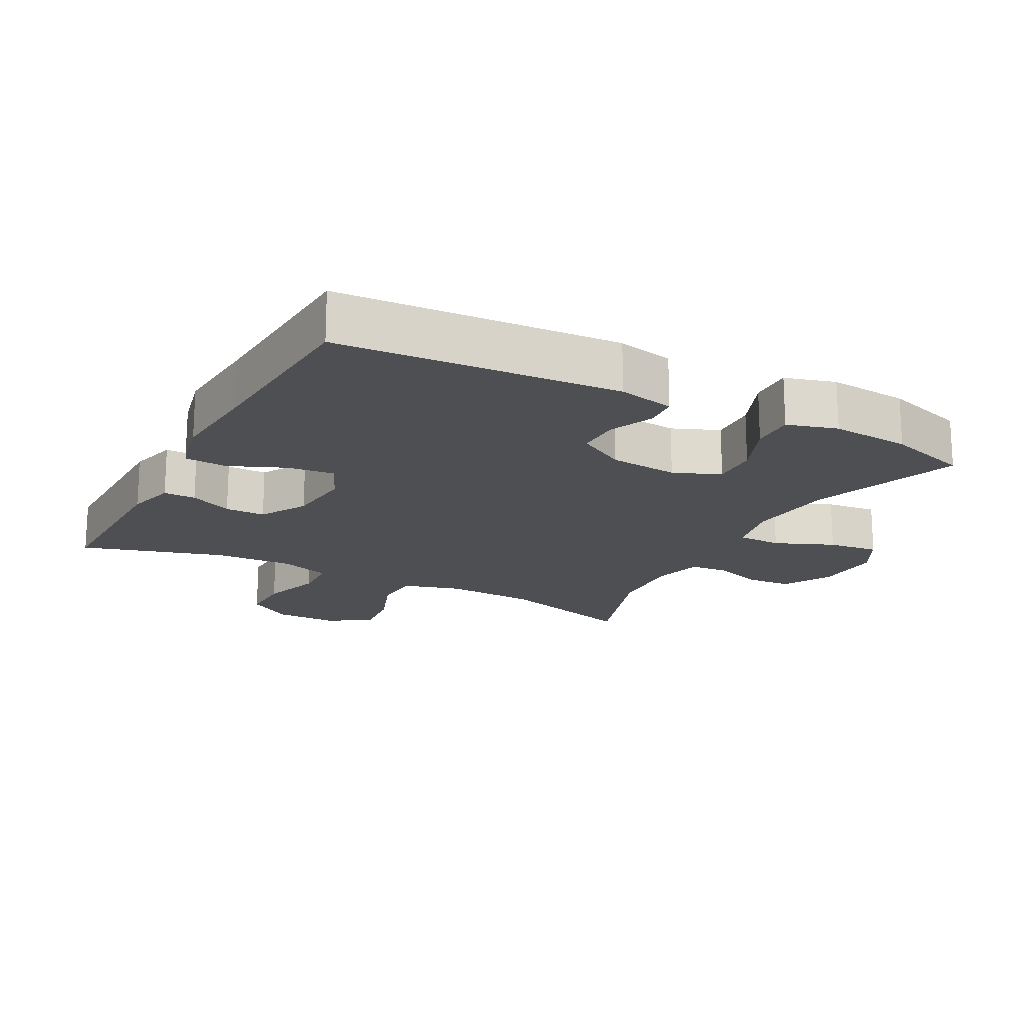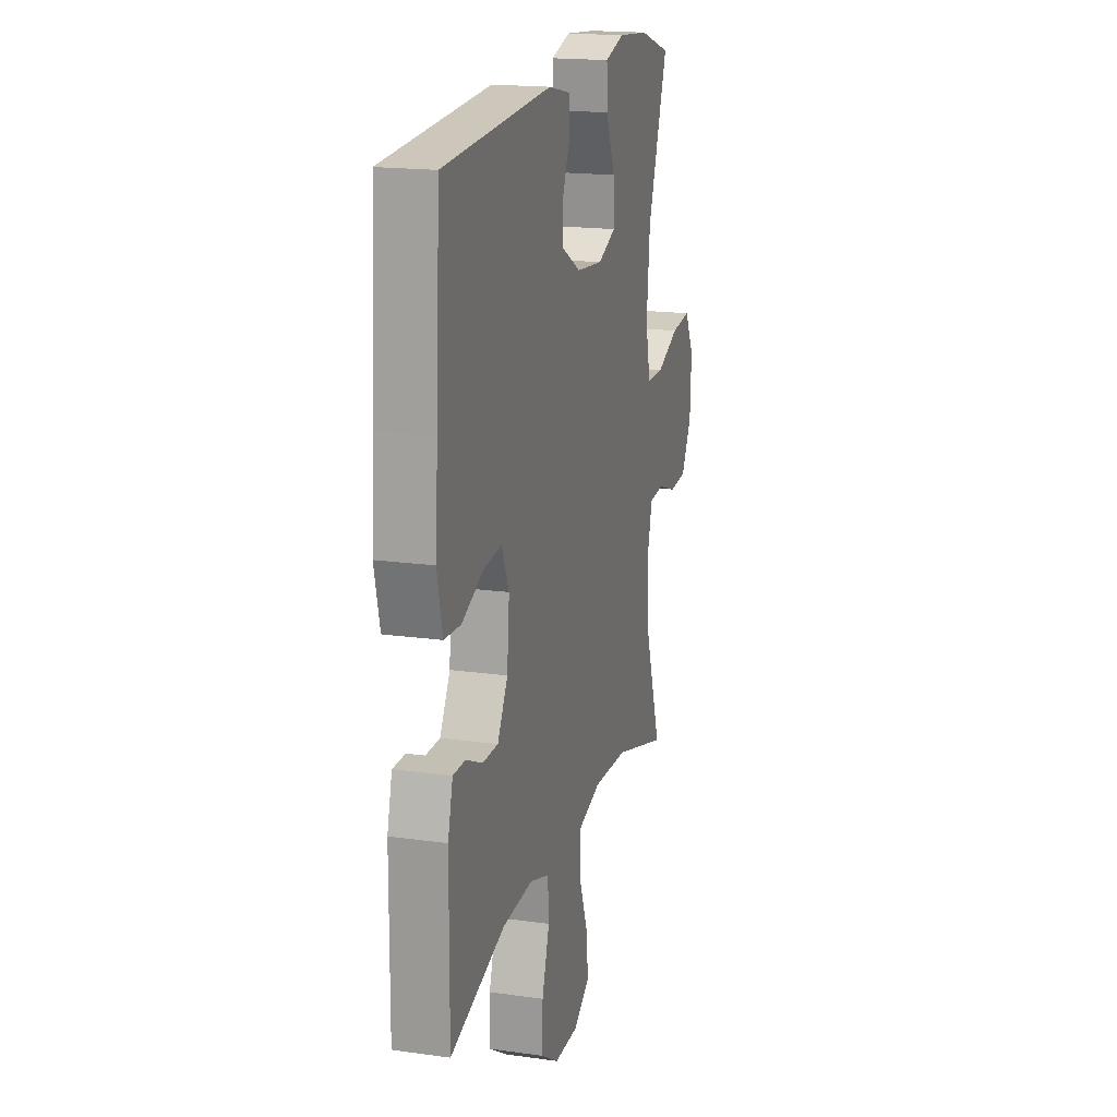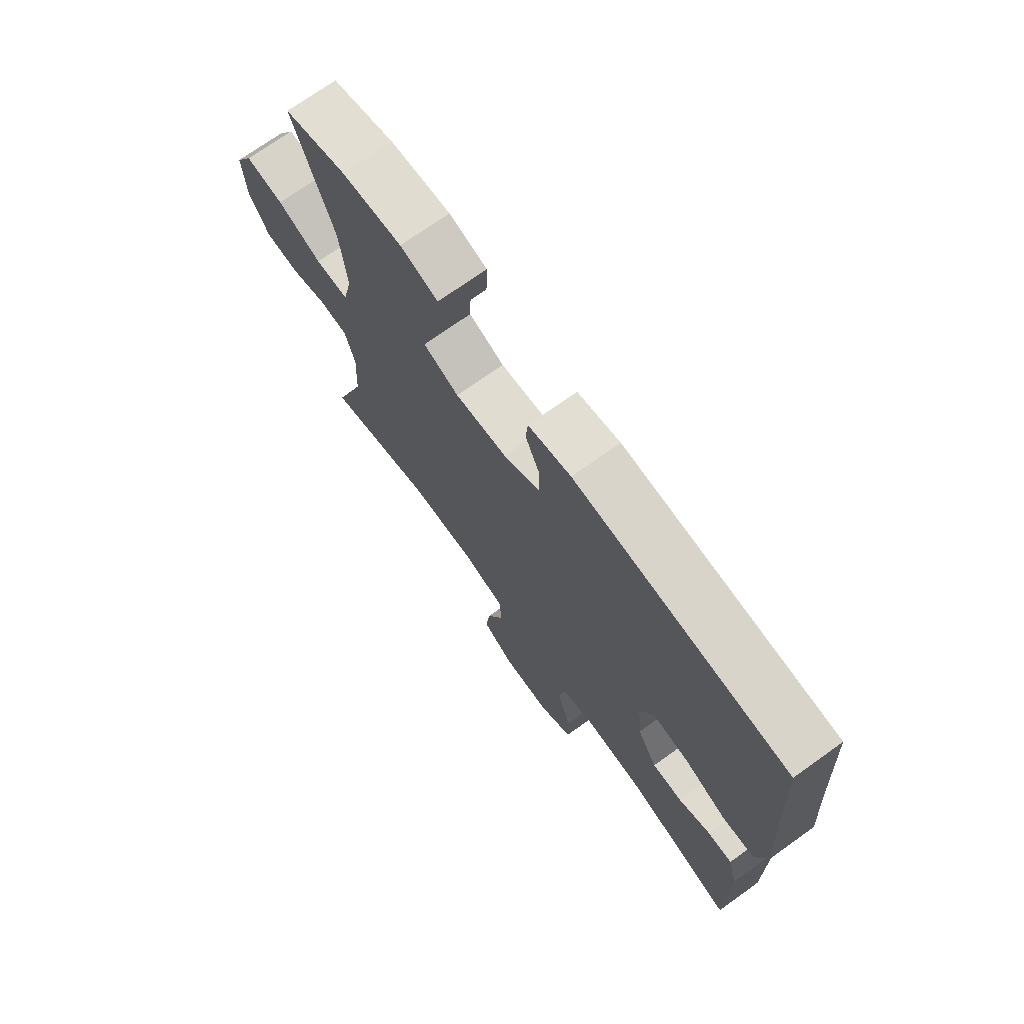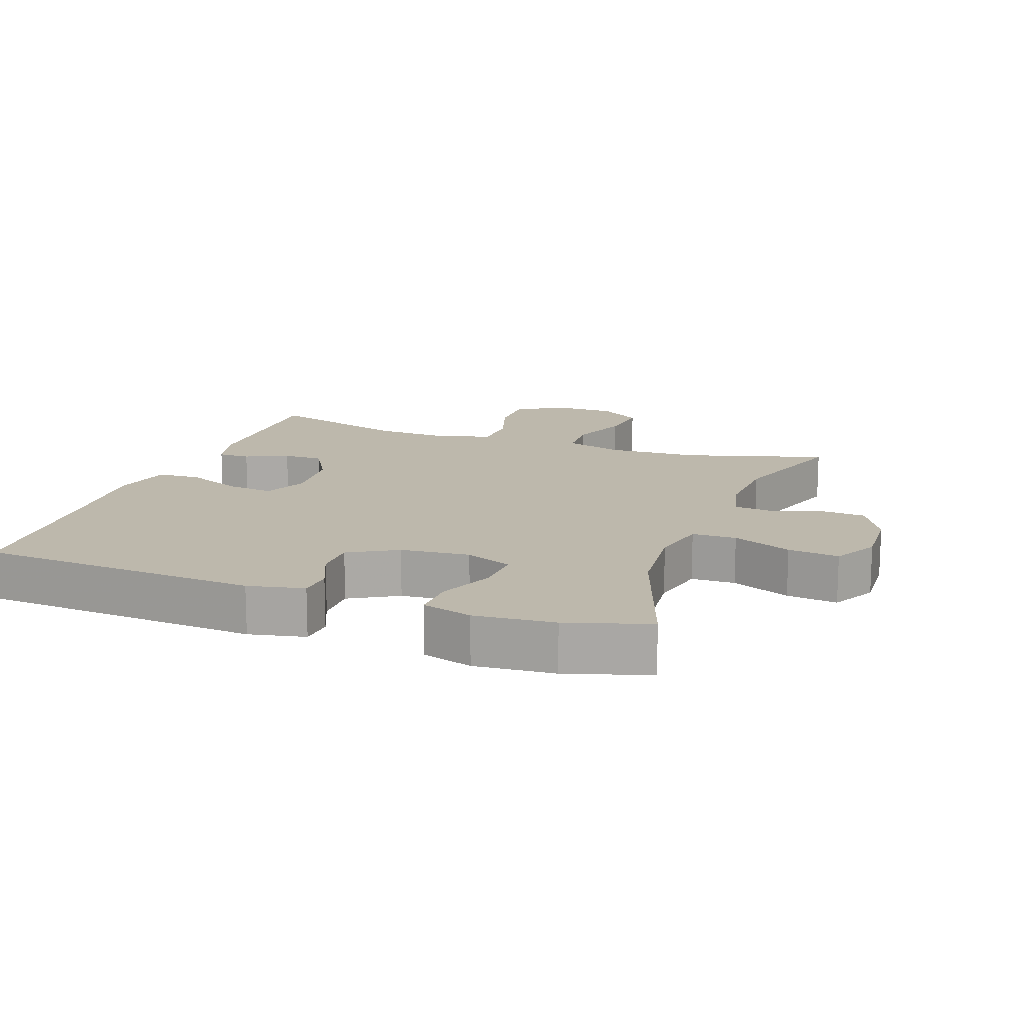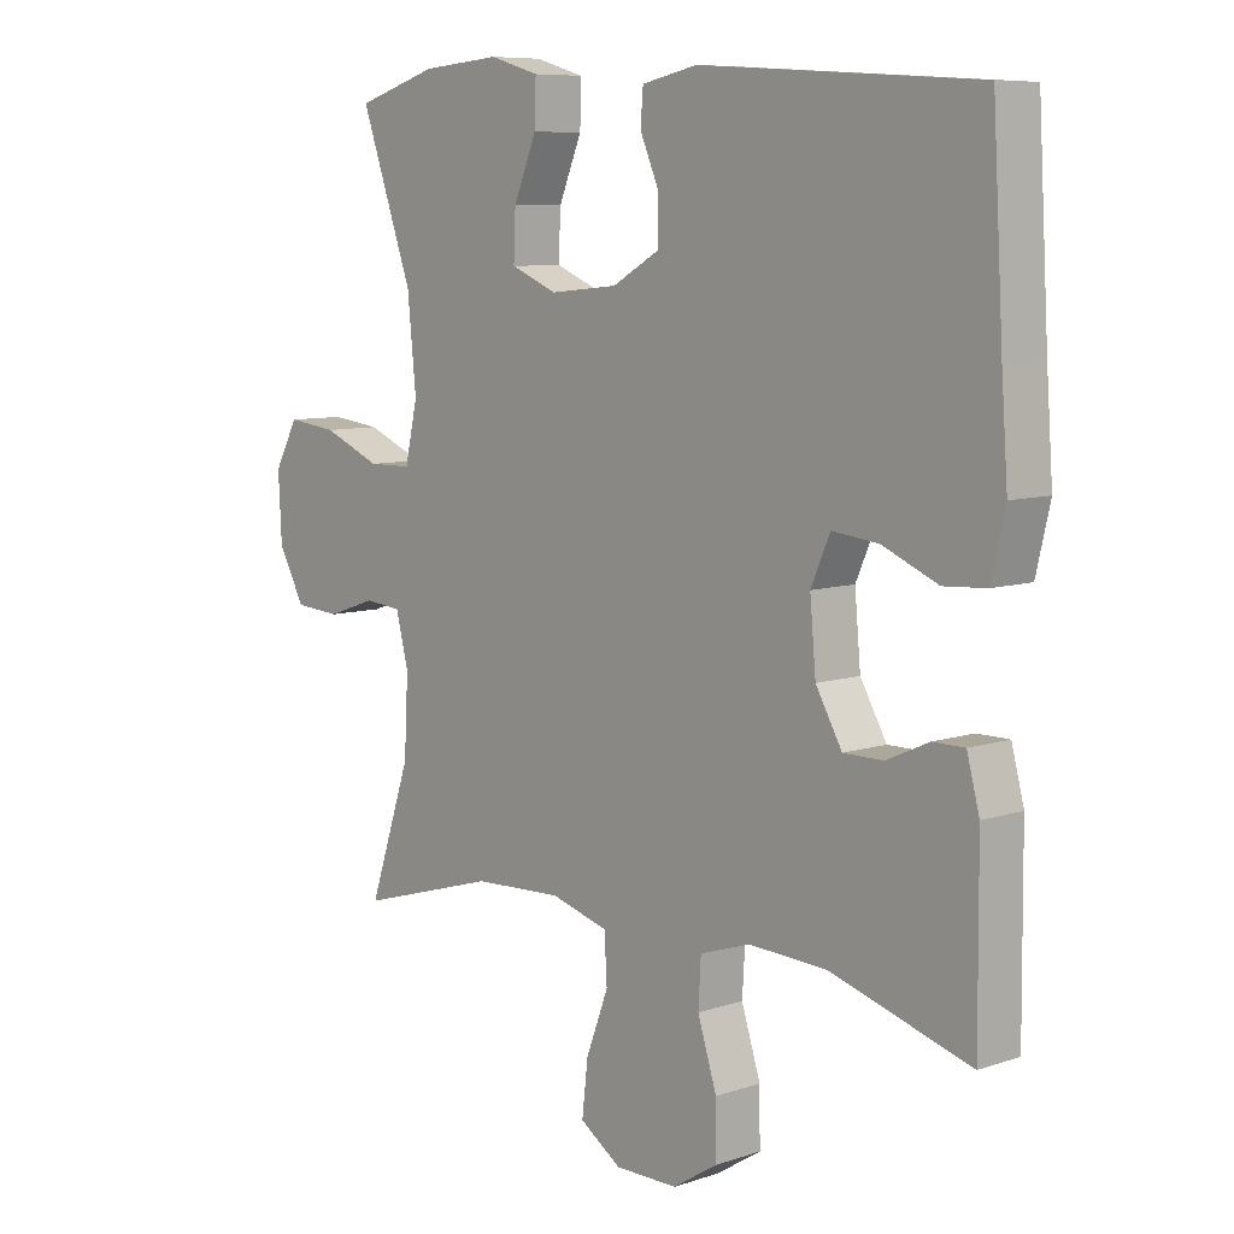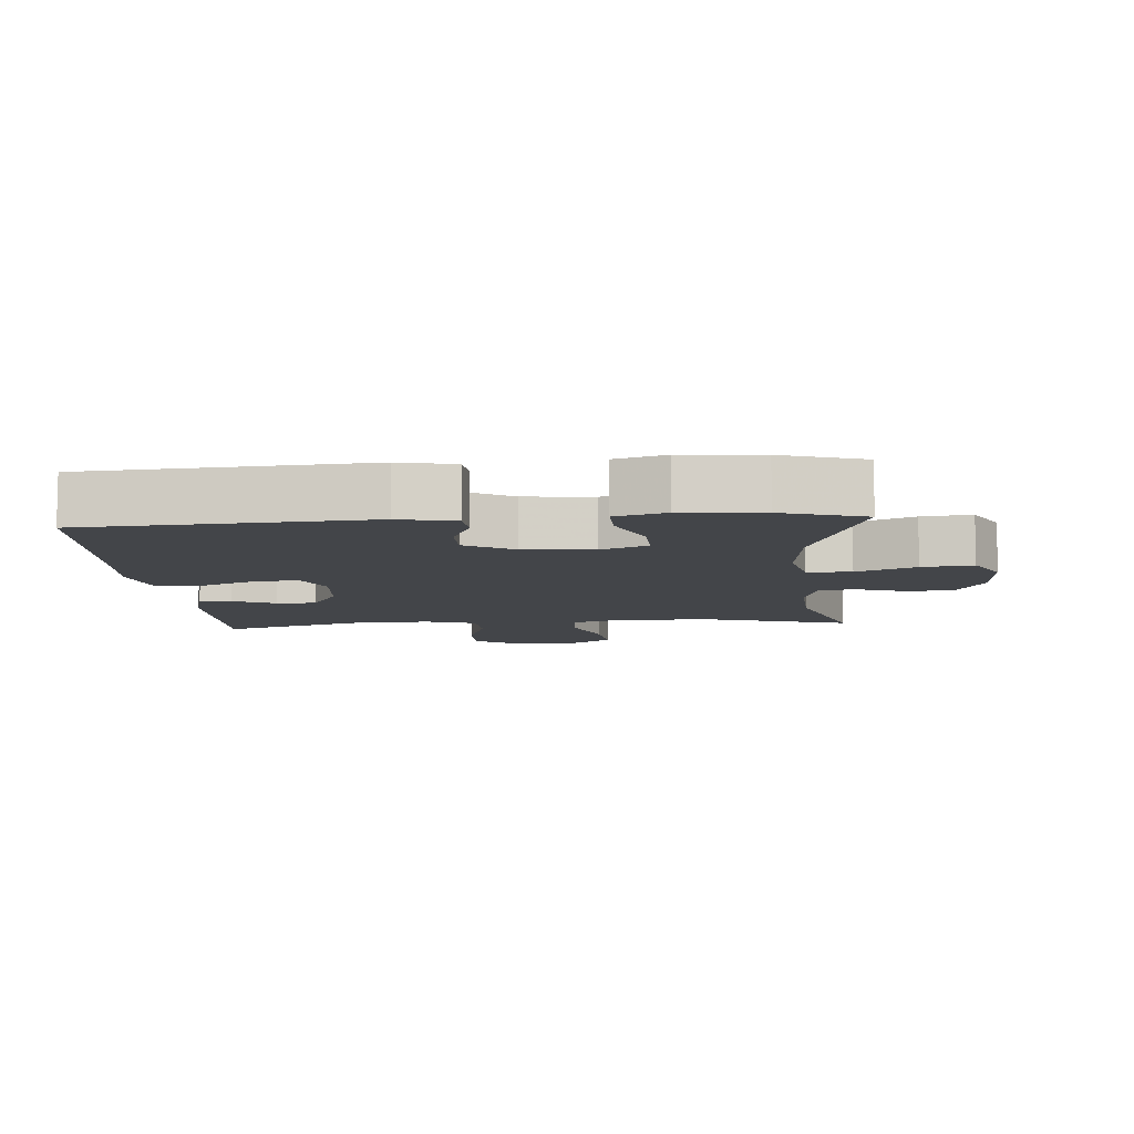
<metadata>
{"format":"obj","ext":"obj","renderer":"f3d","projection":"perspective","resolution":1024,"background":"white","views":[{"elev":-18.0,"azim":-28.1,"up":"+Y"},{"elev":17.8,"azim":-74.6,"up":"+Z"},{"elev":72.5,"azim":-125.5,"up":"+Z"},{"elev":14.8,"azim":19.9,"up":"+Y"},{"elev":8.1,"azim":-132.6,"up":"+Z"},{"elev":-8.7,"azim":4.5,"up":"+Y"}]}
</metadata>
<code>
v -0.5 0.07 -0.5
v -0.498 0.07 -0.239
v -0.479 0.07 -0.167
v -0.431 0.07 -0.167
v -0.367 0.07 -0.196
v -0.307 0.07 -0.196
v -0.267 0.07 -0.126
v -0.258 0.07 -0.027
v -0.287 0.07 0.039
v -0.357 0.07 0.031
v -0.441 0.07 -0.005
v -0.505 0.07 -0.001
v -0.526 0.07 0.089
v -0.516 0.07 0.227
v -0.5 0.07 0.5
v -0.081 0.07 0.528
v 0.003 0.07 0.51
v 0.007 0.07 0.46
v -0.022 0.07 0.393
v -0.022 0.07 0.329
v 0.05 0.07 0.288
v 0.153 0.07 0.278
v 0.223 0.07 0.307
v 0.22 0.07 0.377
v 0.185 0.07 0.461
v 0.183 0.07 0.526
v 0.258 0.07 0.548
v 0.377 0.07 0.538
v 0.5 0.07 0.5
v 0.421 0.07 0.276
v 0.408 0.07 0.144
v 0.427 0.07 0.059
v 0.493 0.07 0.058
v 0.581 0.07 0.095
v 0.657 0.07 0.104
v 0.693 0.07 0.038
v 0.688 0.07 -0.062
v 0.648 0.07 -0.135
v 0.579 0.07 -0.14
v 0.505 0.07 -0.115
v 0.449 0.07 -0.12
v 0.43 0.07 -0.195
v 0.436 0.07 -0.31
v 0.5 0.07 -0.5
v 0.289 0.07 -0.438
v 0.154 0.07 -0.432
v 0.067 0.07 -0.457
v 0.063 0.07 -0.527
v 0.097 0.07 -0.617
v 0.106 0.07 -0.696
v 0.043 0.07 -0.738
v -0.052 0.07 -0.738
v -0.12 0.07 -0.695
v -0.119 0.07 -0.615
v -0.09 0.07 -0.524
v -0.094 0.07 -0.455
v -0.17 0.07 -0.43
v -0.288 0.07 -0.436
v -0.5 0 -0.5
v -0.498 0 -0.239
v -0.479 0 -0.167
v -0.431 0 -0.167
v -0.367 0 -0.196
v -0.307 0 -0.196
v -0.267 0 -0.126
v -0.258 0 -0.027
v -0.287 0 0.039
v -0.357 0 0.031
v -0.441 0 -0.005
v -0.505 0 -0.001
v -0.526 0 0.089
v -0.516 0 0.227
v -0.5 0 0.5
v -0.081 0 0.528
v 0.003 0 0.51
v 0.007 0 0.46
v -0.022 0 0.393
v -0.022 0 0.329
v 0.05 0 0.288
v 0.153 0 0.278
v 0.223 0 0.307
v 0.22 0 0.377
v 0.185 0 0.461
v 0.183 0 0.526
v 0.258 0 0.548
v 0.377 0 0.538
v 0.5 0 0.5
v 0.421 0 0.276
v 0.408 0 0.144
v 0.427 0 0.059
v 0.493 0 0.058
v 0.581 0 0.095
v 0.657 0 0.104
v 0.693 0 0.038
v 0.688 0 -0.062
v 0.648 0 -0.135
v 0.579 0 -0.14
v 0.505 0 -0.115
v 0.449 0 -0.12
v 0.43 0 -0.195
v 0.436 0 -0.31
v 0.5 0 -0.5
v 0.289 0 -0.438
v 0.154 0 -0.432
v 0.067 0 -0.457
v 0.063 0 -0.527
v 0.097 0 -0.617
v 0.106 0 -0.696
v 0.043 0 -0.738
v -0.052 0 -0.738
v -0.12 0 -0.695
v -0.119 0 -0.615
v -0.09 0 -0.524
v -0.094 0 -0.455
v -0.17 0 -0.43
v -0.288 0 -0.436
f 53 54 55
f 52 53 55
f 51 52 55
f 50 51 55
f 49 50 55
f 48 49 55
f 47 48 55 56
f 46 47 56 57
f 43 44 45
f 42 43 45 46
f 41 42 46 57
f 38 39 40
f 37 38 40
f 36 37 40
f 35 36 40
f 34 35 40
f 33 34 40
f 32 33 40 41
f 41 57 58
f 32 41 58
f 31 32 58
f 28 29 30
f 27 28 30
f 26 27 30
f 25 26 30
f 24 25 30
f 23 24 30 31
f 17 18 19
f 16 17 19
f 15 16 19
f 14 15 19
f 14 19 20
f 13 14 20
f 12 13 20
f 11 12 20
f 10 11 20
f 9 10 20 21
f 3 4 5
f 2 3 5
f 1 2 5
f 58 1 5
f 58 5 6
f 58 6 7
f 31 58 7
f 23 31 7
f 22 23 7
f 8 9 21 22
f 7 8 22
f 113 112 111
f 113 111 110
f 113 110 109
f 113 109 108
f 113 108 107
f 113 107 106
f 114 113 106 105
f 115 114 105 104
f 103 102 101
f 104 103 101 100
f 115 104 100 99
f 98 97 96
f 98 96 95
f 98 95 94
f 98 94 93
f 98 93 92
f 98 92 91
f 99 98 91 90
f 116 115 99
f 116 99 90
f 116 90 89
f 88 87 86
f 88 86 85
f 88 85 84
f 88 84 83
f 88 83 82
f 89 88 82 81
f 77 76 75
f 77 75 74
f 77 74 73
f 77 73 72
f 78 77 72
f 78 72 71
f 78 71 70
f 78 70 69
f 78 69 68
f 79 78 68 67
f 63 62 61
f 63 61 60
f 63 60 59
f 63 59 116
f 64 63 116
f 65 64 116
f 65 116 89
f 65 89 81
f 65 81 80
f 80 79 67 66
f 80 66 65
f 1 59 60 2
f 2 60 61 3
f 3 61 62 4
f 4 62 63 5
f 5 63 64 6
f 6 64 65 7
f 7 65 66 8
f 8 66 67 9
f 9 67 68 10
f 10 68 69 11
f 11 69 70 12
f 12 70 71 13
f 13 71 72 14
f 14 72 73 15
f 15 73 74 16
f 16 74 75 17
f 17 75 76 18
f 18 76 77 19
f 19 77 78 20
f 20 78 79 21
f 21 79 80 22
f 22 80 81 23
f 23 81 82 24
f 24 82 83 25
f 25 83 84 26
f 26 84 85 27
f 27 85 86 28
f 28 86 87 29
f 29 87 88 30
f 30 88 89 31
f 31 89 90 32
f 32 90 91 33
f 33 91 92 34
f 34 92 93 35
f 35 93 94 36
f 36 94 95 37
f 37 95 96 38
f 38 96 97 39
f 39 97 98 40
f 40 98 99 41
f 41 99 100 42
f 42 100 101 43
f 43 101 102 44
f 44 102 103 45
f 45 103 104 46
f 46 104 105 47
f 47 105 106 48
f 48 106 107 49
f 49 107 108 50
f 50 108 109 51
f 51 109 110 52
f 52 110 111 53
f 53 111 112 54
f 54 112 113 55
f 55 113 114 56
f 56 114 115 57
f 57 115 116 58
f 58 116 59 1

</code>
